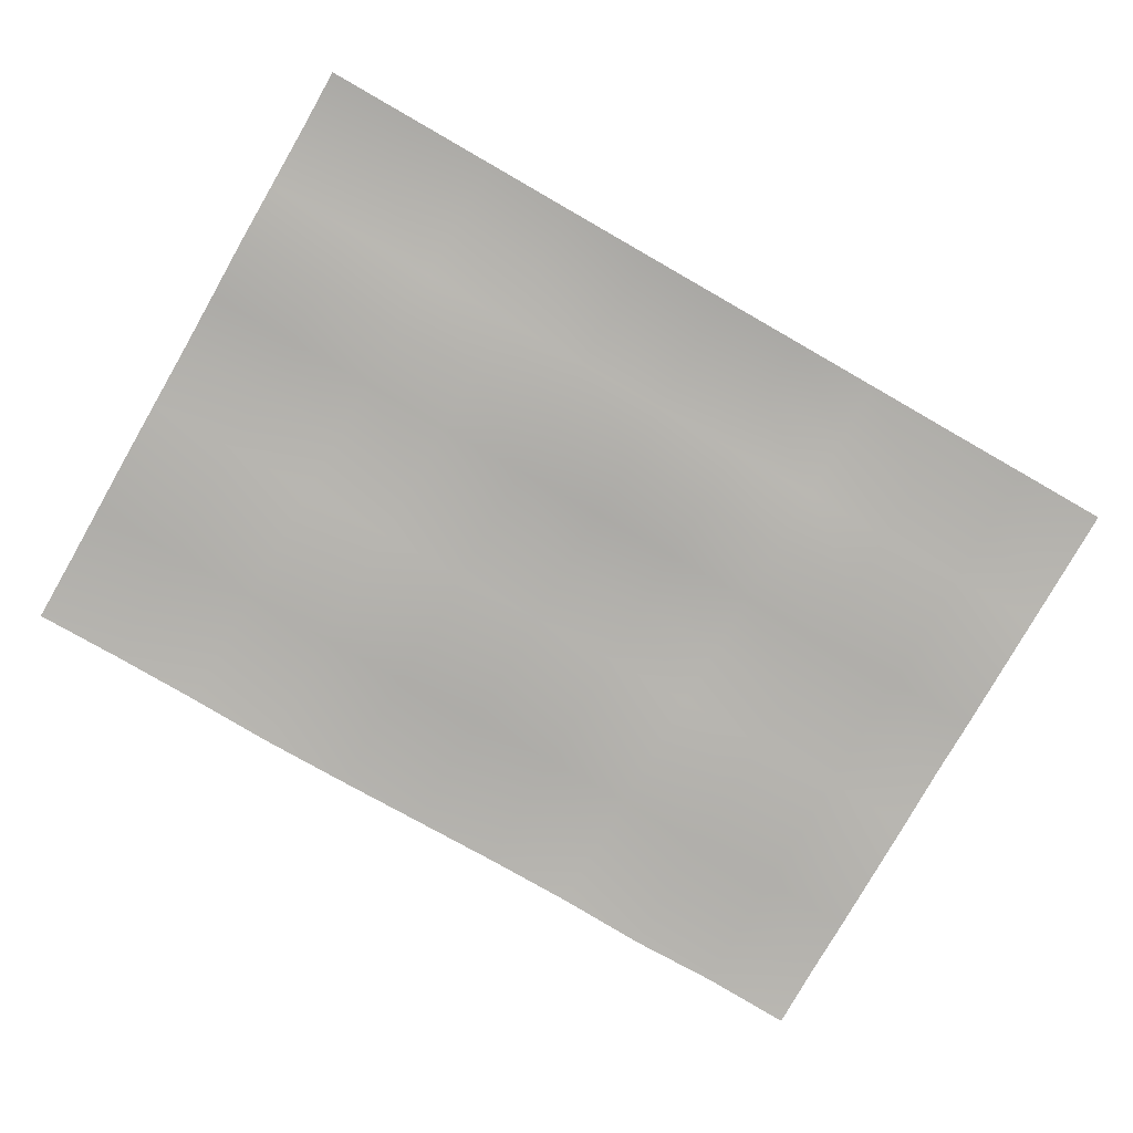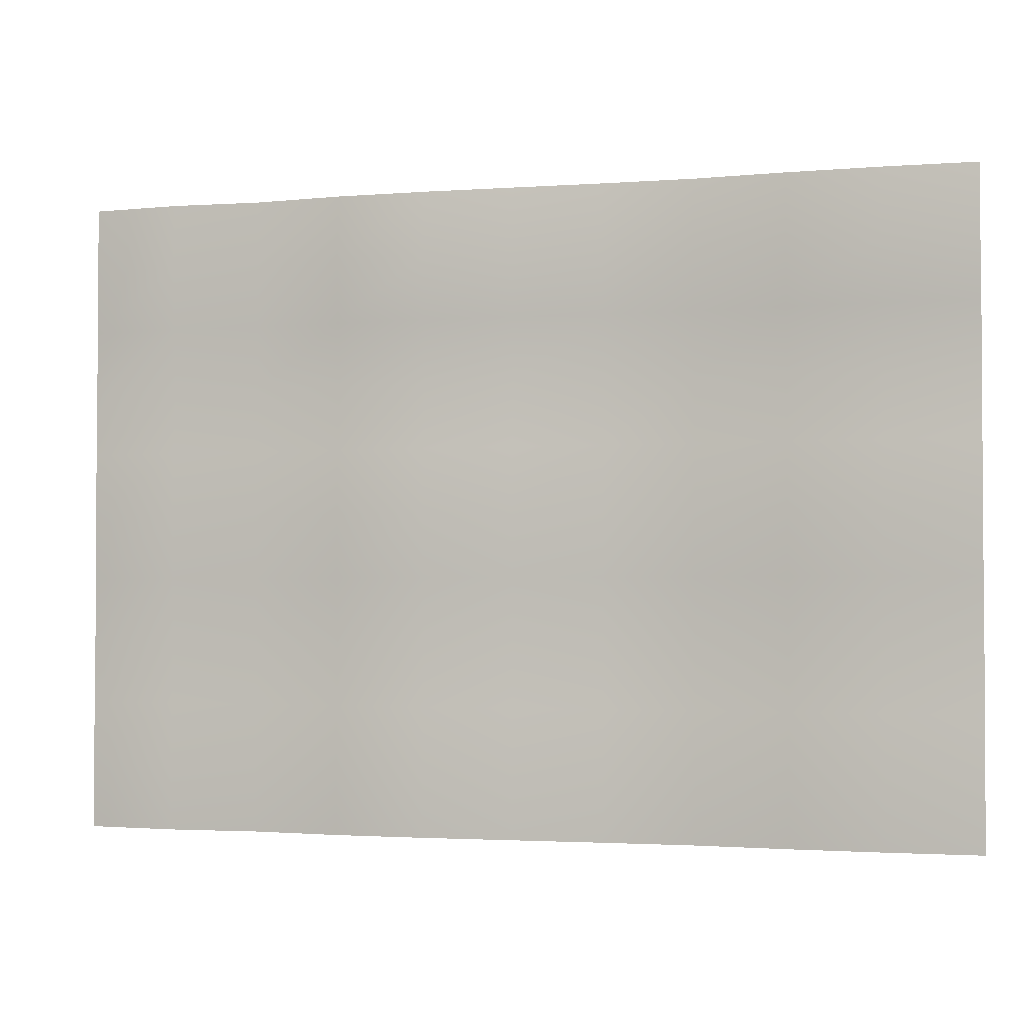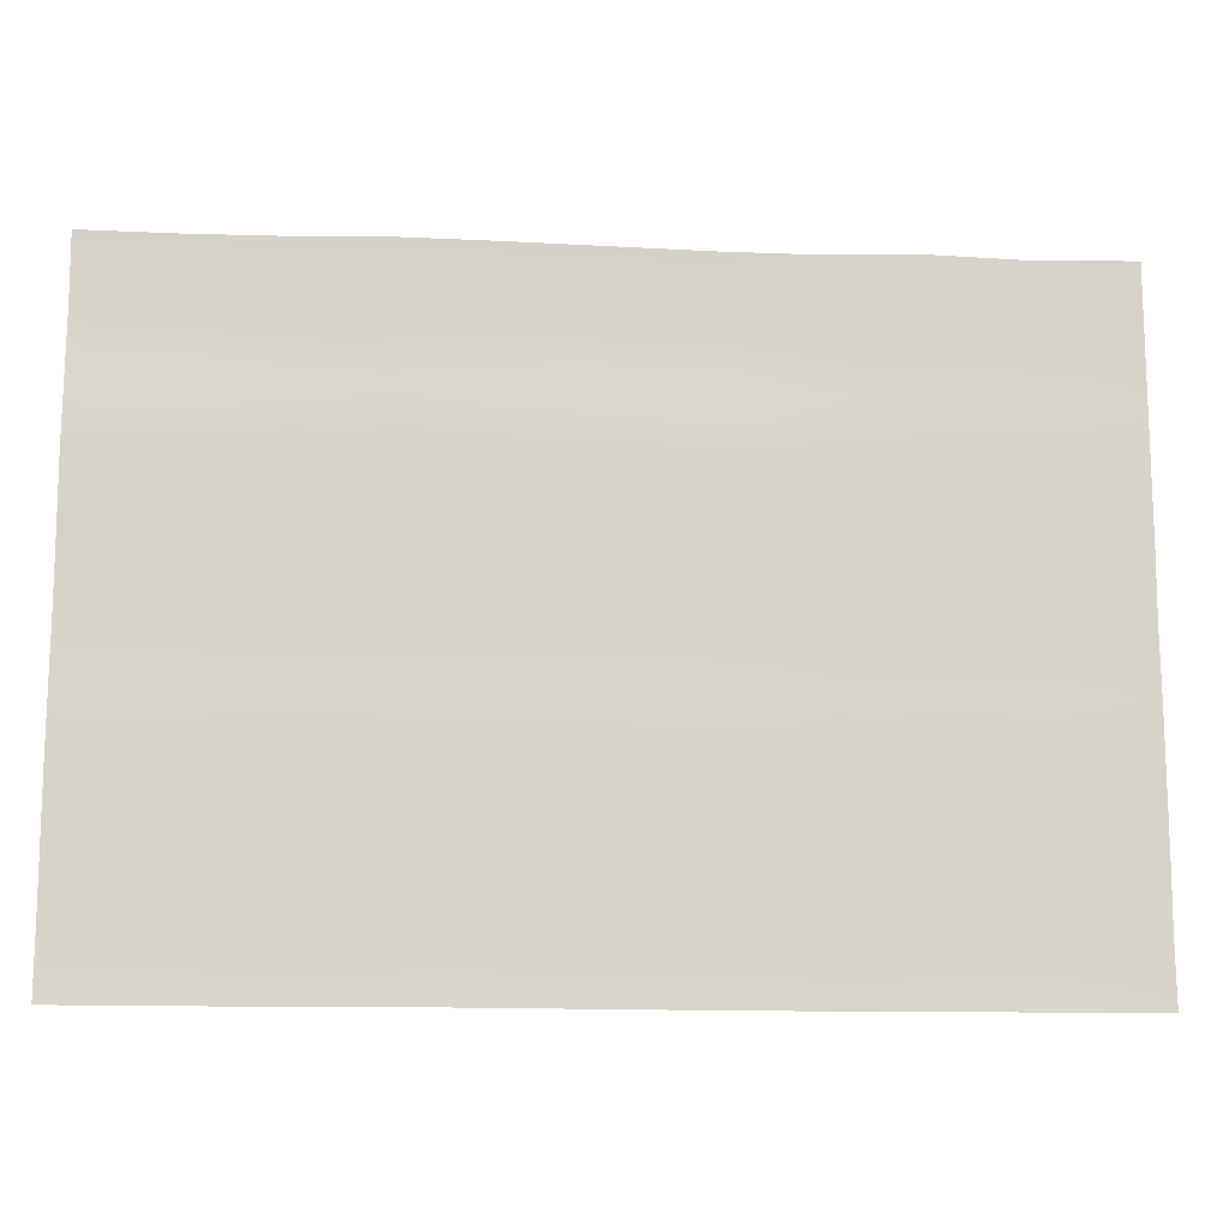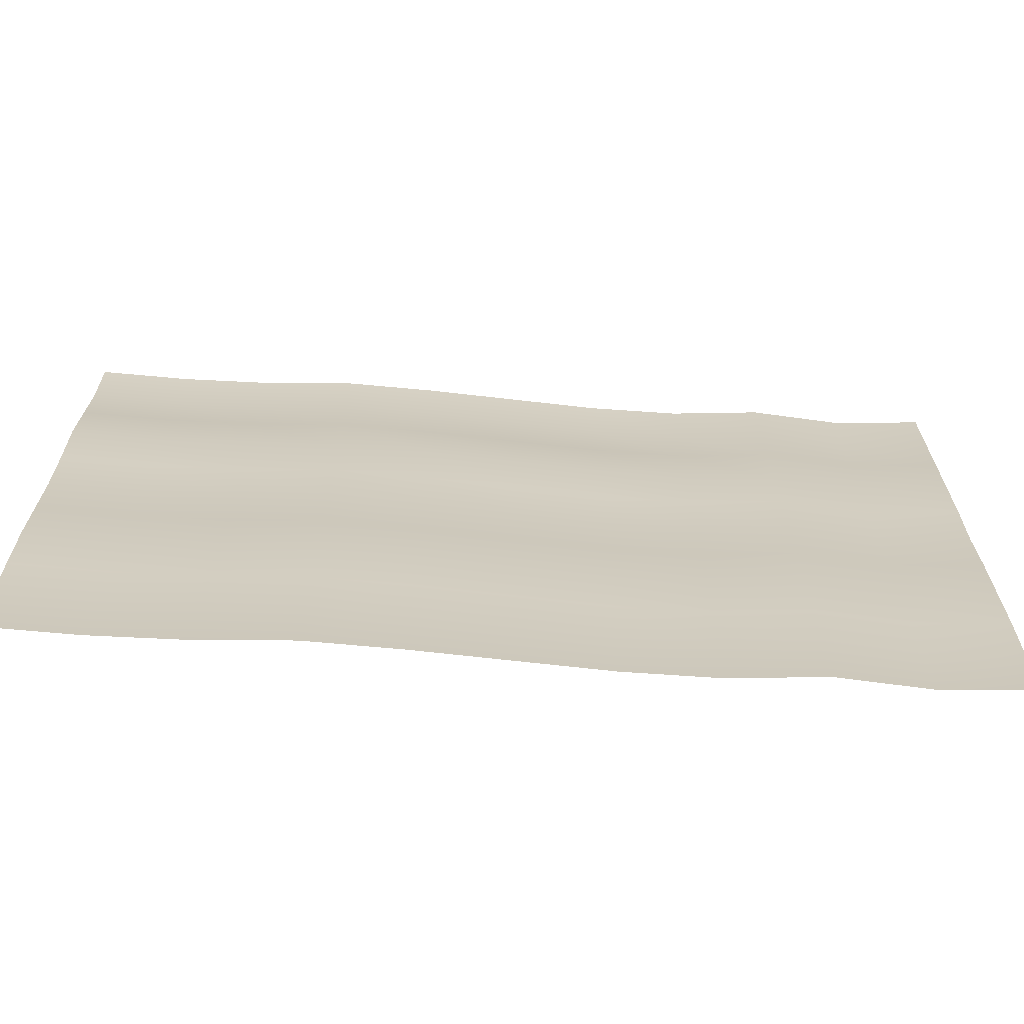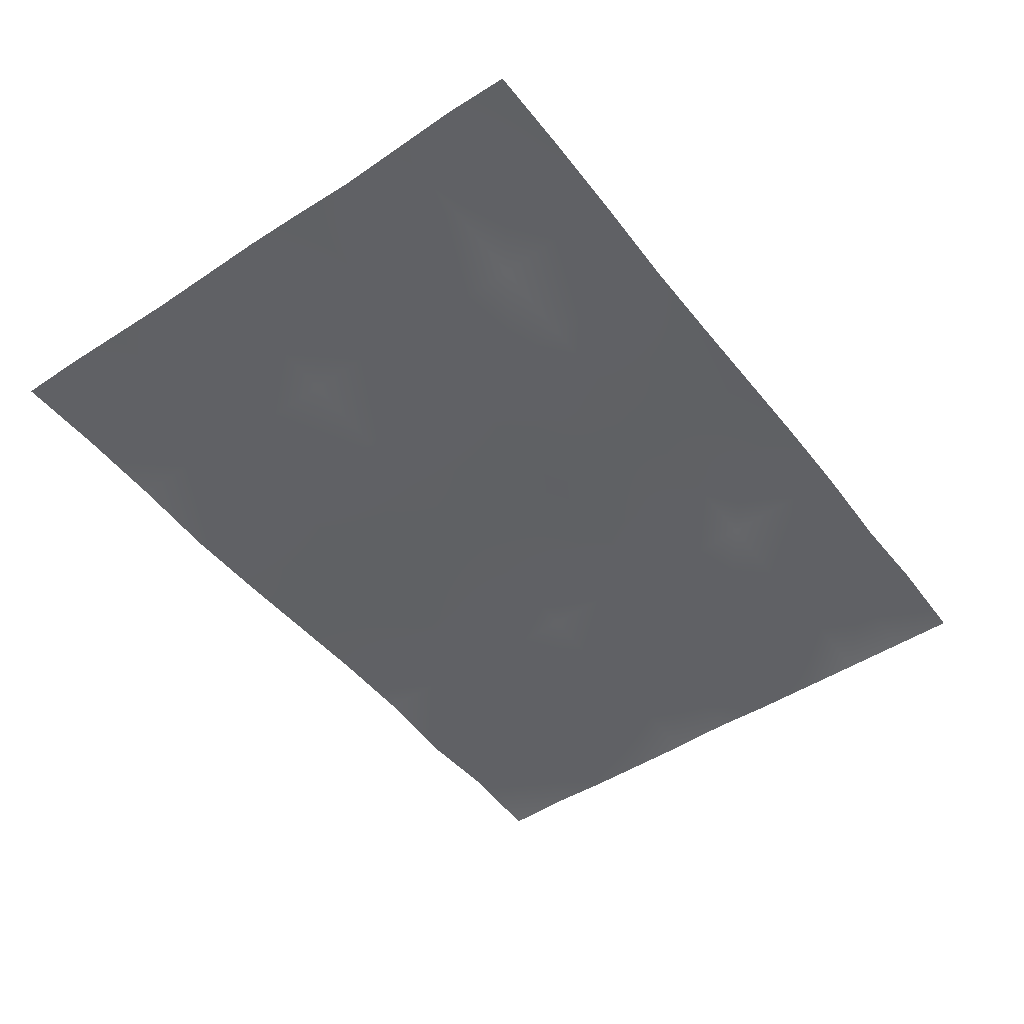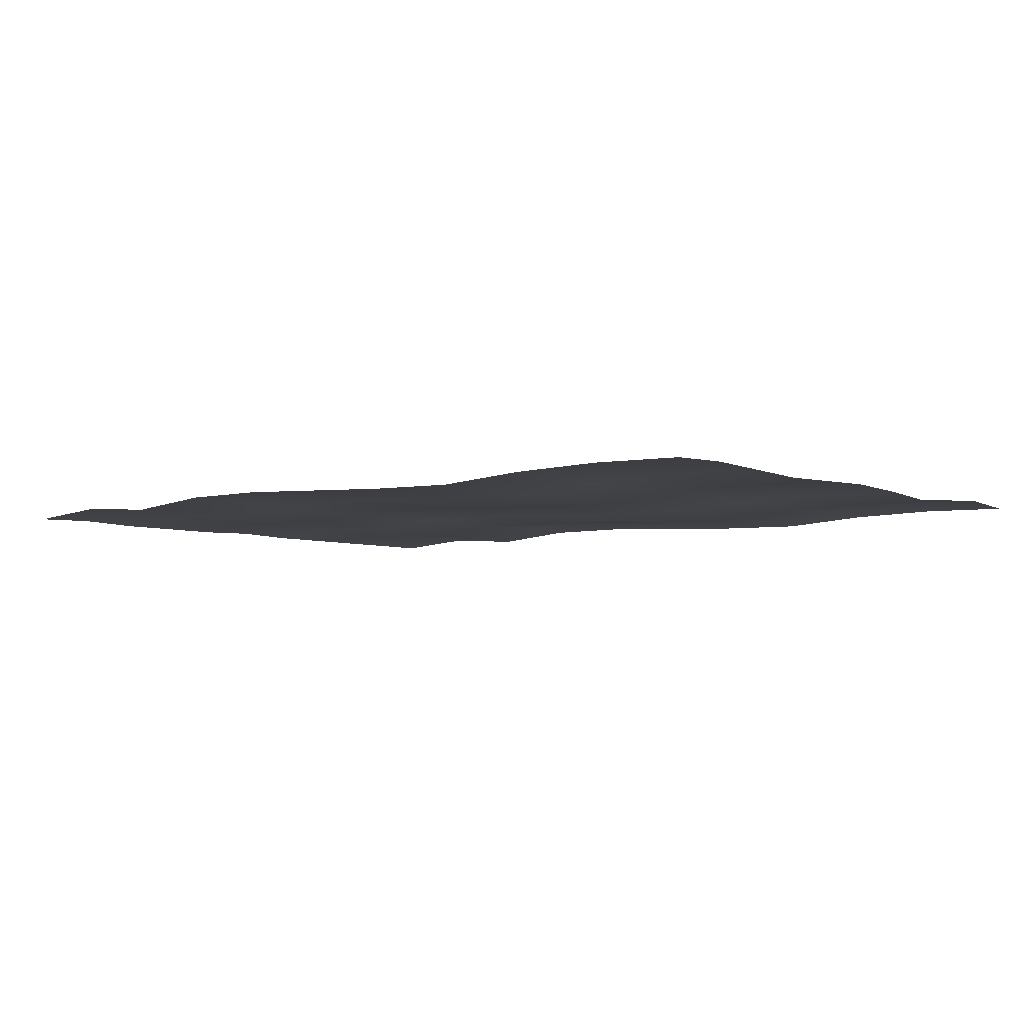
<metadata>
{"format":"obj","ext":"obj","renderer":"f3d","projection":"perspective","resolution":1024,"background":"white","views":[{"elev":-79.2,"azim":-29.8,"up":"+Y"},{"elev":-2.3,"azim":-163.5,"up":"+Z"},{"elev":-13.6,"azim":-4.9,"up":"+Z"},{"elev":-66.9,"azim":-4.1,"up":"+Z"},{"elev":-48.5,"azim":-53.8,"up":"+Y"},{"elev":-5.1,"azim":-140.4,"up":"+Y"}]}
</metadata>
<code>
g default
v -0.5 0 0.3536
v -0.4 0.002157 0.3536
v -0.3 0 0.3536
v -0.2 -0.00662 0.3536
v -0.1 -0.004435 0.3536
v 0 0 0.3536
v 0.1 0.004385 0.3536
v 0.2 0.004385 0.3536
v 0.3 -0.004412 0.3536
v 0.4 0.002166 0.3536
v 0.5 -0.005447 0.3536
v -0.5 0.004283 0.2828
v -0.4 0.00644 0.2828
v -0.3 0.004283 0.2828
v -0.2 -0.002337 0.2828
v -0.1 -0.000152 0.2828
v 0 0.004283 0.2828
v 0.1 0.008668 0.2828
v 0.2 0.008668 0.2828
v 0.3 -0.004412 0.2828
v 0.4 0.006449 0.2828
v 0.5 -0.005447 0.2828
v -0.5 0 0.2121
v -0.4 0.002157 0.2121
v -0.3 0 0.2121
v -0.2 -0.00662 0.2121
v -0.1 -0.004435 0.2121
v 0 0 0.2121
v 0.1 0.004385 0.2121
v 0.2 0.004385 0.2121
v 0.3 -0.004412 0.2121
v 0.4 0.002166 0.2121
v 0.5 -0.005447 0.2121
v -0.5 -0.004297 0.1414
v -0.4 -0.002141 0.1414
v -0.3 -0.004297 0.1414
v -0.2 -0.00662 0.1414
v -0.1 -0.008733 0.1414
v 0 -0.004297 0.1414
v 0.1 8.8e-05 0.1414
v 0.2 8.8e-05 0.1414
v 0.3 -0.004412 0.1414
v 0.4 -0.002132 0.1414
v 0.5 -0.005447 0.1414
v -0.5 0 0.07071
v -0.4 0.002157 0.07071
v -0.3 0 0.07071
v -0.2 -0.00662 0.07071
v -0.1 -0.004435 0.07071
v 0 0 0.07071
v 0.1 0.004385 0.07071
v 0.2 0.004385 0.07071
v 0.3 -0.004412 0.07071
v 0.4 0.002166 0.07071
v 0.5 -0.005447 0.07071
v -0.5 0.002191 0
v -0.4 0.004348 0
v -0.3 0.002191 0
v -0.2 -0.004429 0
v -0.1 -0.002244 0
v 0 0.002191 0
v 0.1 0.006576 0
v 0.2 0.006576 0
v 0.3 -0.00222 0
v 0.4 0.004357 0
v 0.5 -0.003256 0
v -0.5 0 -0.07071
v -0.4 0.002157 -0.07071
v -0.3 0 -0.07071
v -0.2 -0.00662 -0.07071
v -0.1 -0.004435 -0.07071
v 0 0 -0.07071
v 0.1 0.004385 -0.07071
v 0.2 0.004385 -0.07071
v 0.3 -0.004412 -0.07071
v 0.4 0.002166 -0.07071
v 0.5 -0.005447 -0.07071
v -0.5 -0.002156 -0.1414
v -0.4 0 -0.1414
v -0.3 -0.002156 -0.1414
v -0.2 -0.008776 -0.1414
v -0.1 -0.006592 -0.1414
v 0 -0.002156 -0.1414
v 0.1 0.002229 -0.1414
v 0.2 0.002229 -0.1414
v 0.3 -0.004412 -0.1414
v 0.4 1e-05 -0.1414
v 0.5 -0.005447 -0.1414
v -0.5 0 -0.2121
v -0.4 0.002157 -0.2121
v -0.3 0 -0.2121
v -0.2 -0.00662 -0.2121
v -0.1 -0.004435 -0.2121
v 0 0 -0.2121
v 0.1 0.004385 -0.2121
v 0.2 0.004385 -0.2121
v 0.3 -0.004412 -0.2121
v 0.4 0.002166 -0.2121
v 0.5 -0.005447 -0.2121
v -0.5 0.002187 -0.2828
v -0.4 0.004343 -0.2828
v -0.3 0.002187 -0.2828
v -0.2 -0.004433 -0.2828
v -0.1 -0.002249 -0.2828
v 0 0.002187 -0.2828
v 0.1 0.006572 -0.2828
v 0.2 0.006572 -0.2828
v 0.3 -0.002225 -0.2828
v 0.4 0.004353 -0.2828
v 0.5 -0.00326 -0.2828
v -0.5 0 -0.3536
v -0.4 0.002157 -0.3536
v -0.3 0 -0.3536
v -0.2 -0.00662 -0.3536
v -0.1 -0.004435 -0.3536
v 0 0 -0.3536
v 0.1 0.004385 -0.3536
v 0.2 0.004385 -0.3536
v 0.3 -0.004412 -0.3536
v 0.4 0.002166 -0.3536
v 0.5 -0.005447 -0.3536
g pPlane1
f 1 2 13 12
f 2 3 14 13
f 3 4 15 14
f 4 5 16 15
f 5 6 17 16
f 6 7 18 17
f 7 8 19 18
f 8 9 20 19
f 9 10 21 20
f 10 11 22 21
f 12 13 24 23
f 13 14 25 24
f 14 15 26 25
f 15 16 27 26
f 16 17 28 27
f 17 18 29 28
f 18 19 30 29
f 19 20 31 30
f 20 21 32 31
f 21 22 33 32
f 23 24 35 34
f 24 25 36 35
f 25 26 37 36
f 26 27 38 37
f 27 28 39 38
f 28 29 40 39
f 29 30 41 40
f 30 31 42 41
f 31 32 43 42
f 32 33 44 43
f 34 35 46 45
f 35 36 47 46
f 36 37 48 47
f 37 38 49 48
f 38 39 50 49
f 39 40 51 50
f 40 41 52 51
f 41 42 53 52
f 42 43 54 53
f 43 44 55 54
f 45 46 57 56
f 46 47 58 57
f 47 48 59 58
f 48 49 60 59
f 49 50 61 60
f 50 51 62 61
f 51 52 63 62
f 52 53 64 63
f 53 54 65 64
f 54 55 66 65
f 56 57 68 67
f 57 58 69 68
f 58 59 70 69
f 59 60 71 70
f 60 61 72 71
f 61 62 73 72
f 62 63 74 73
f 63 64 75 74
f 64 65 76 75
f 65 66 77 76
f 67 68 79 78
f 68 69 80 79
f 69 70 81 80
f 70 71 82 81
f 71 72 83 82
f 72 73 84 83
f 73 74 85 84
f 74 75 86 85
f 75 76 87 86
f 76 77 88 87
f 78 79 90 89
f 79 80 91 90
f 80 81 92 91
f 81 82 93 92
f 82 83 94 93
f 83 84 95 94
f 84 85 96 95
f 85 86 97 96
f 86 87 98 97
f 87 88 99 98
f 89 90 101 100
f 90 91 102 101
f 91 92 103 102
f 92 93 104 103
f 93 94 105 104
f 94 95 106 105
f 95 96 107 106
f 96 97 108 107
f 97 98 109 108
f 98 99 110 109
f 100 101 112 111
f 101 102 113 112
f 102 103 114 113
f 103 104 115 114
f 104 105 116 115
f 105 106 117 116
f 106 107 118 117
f 107 108 119 118
f 108 109 120 119
f 109 110 121 120

</code>
